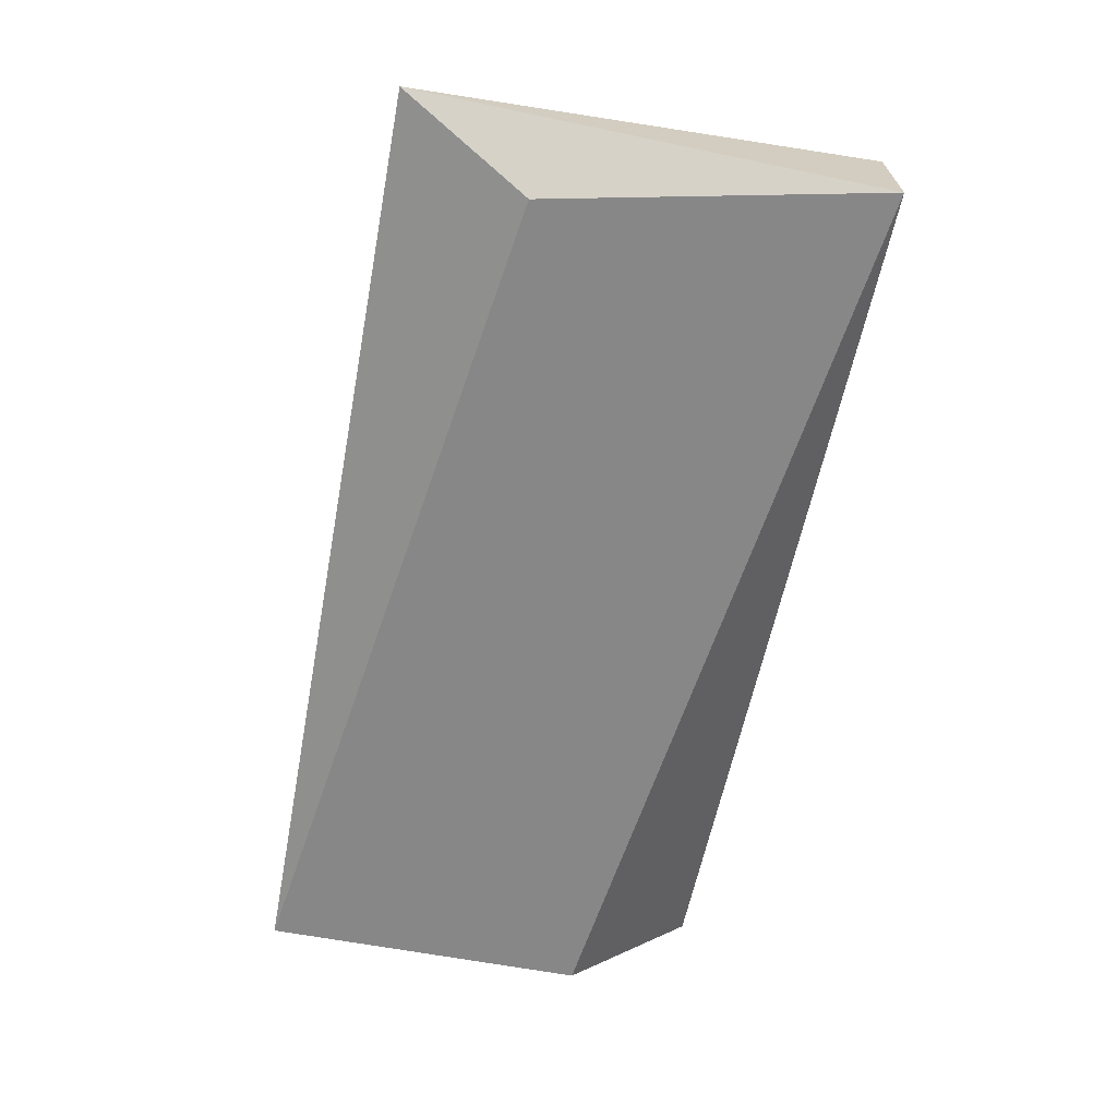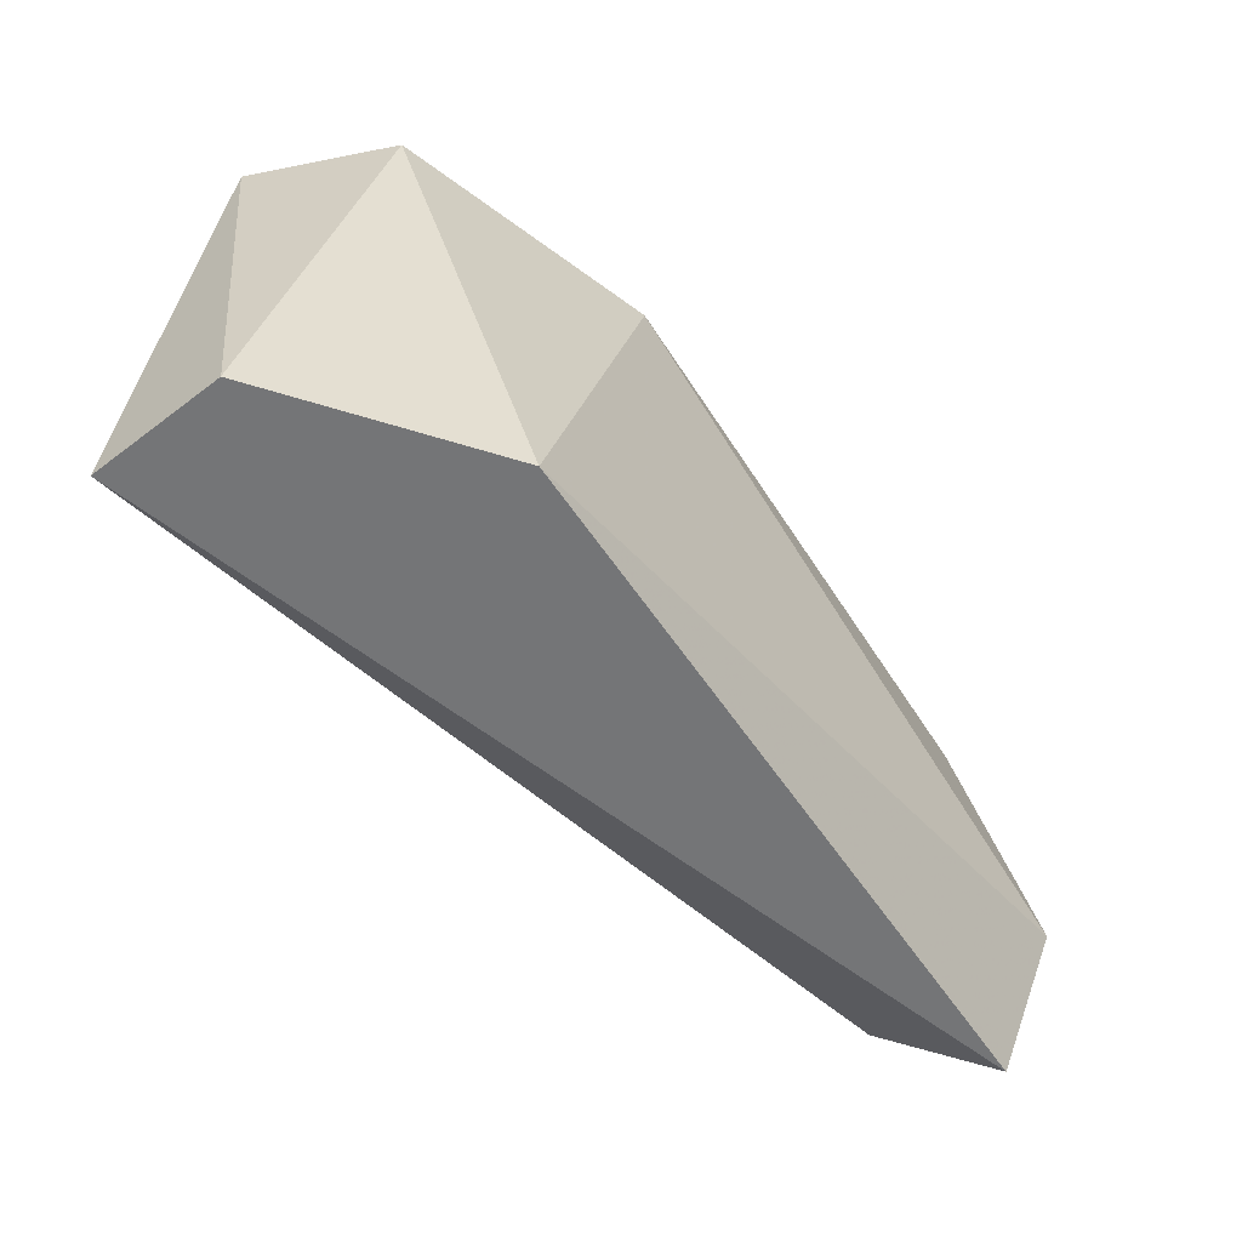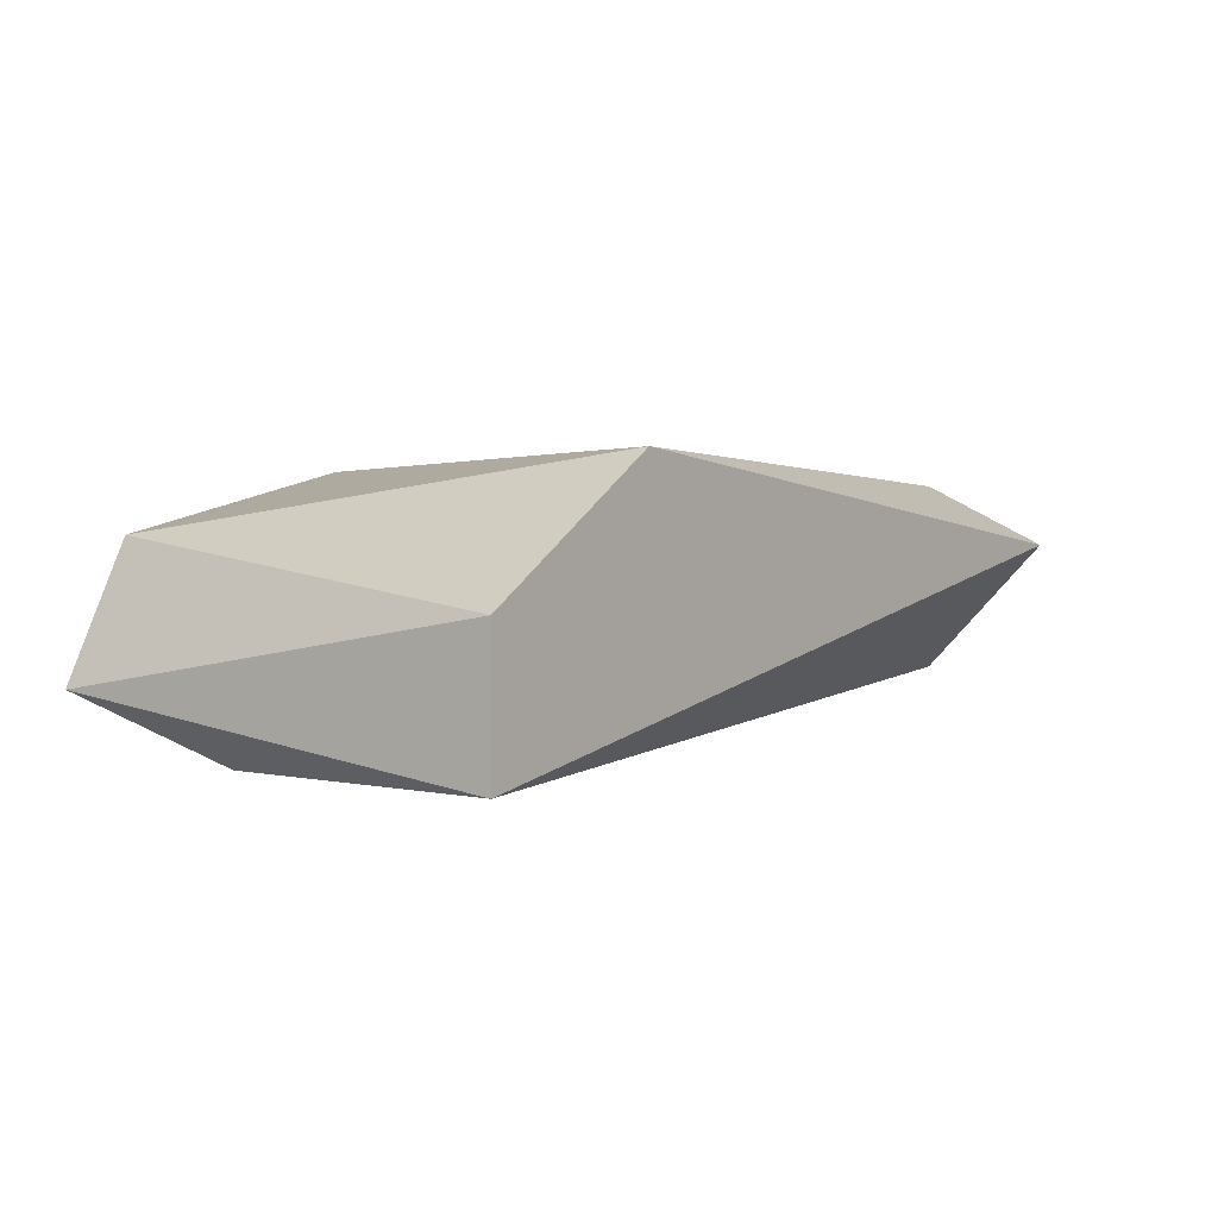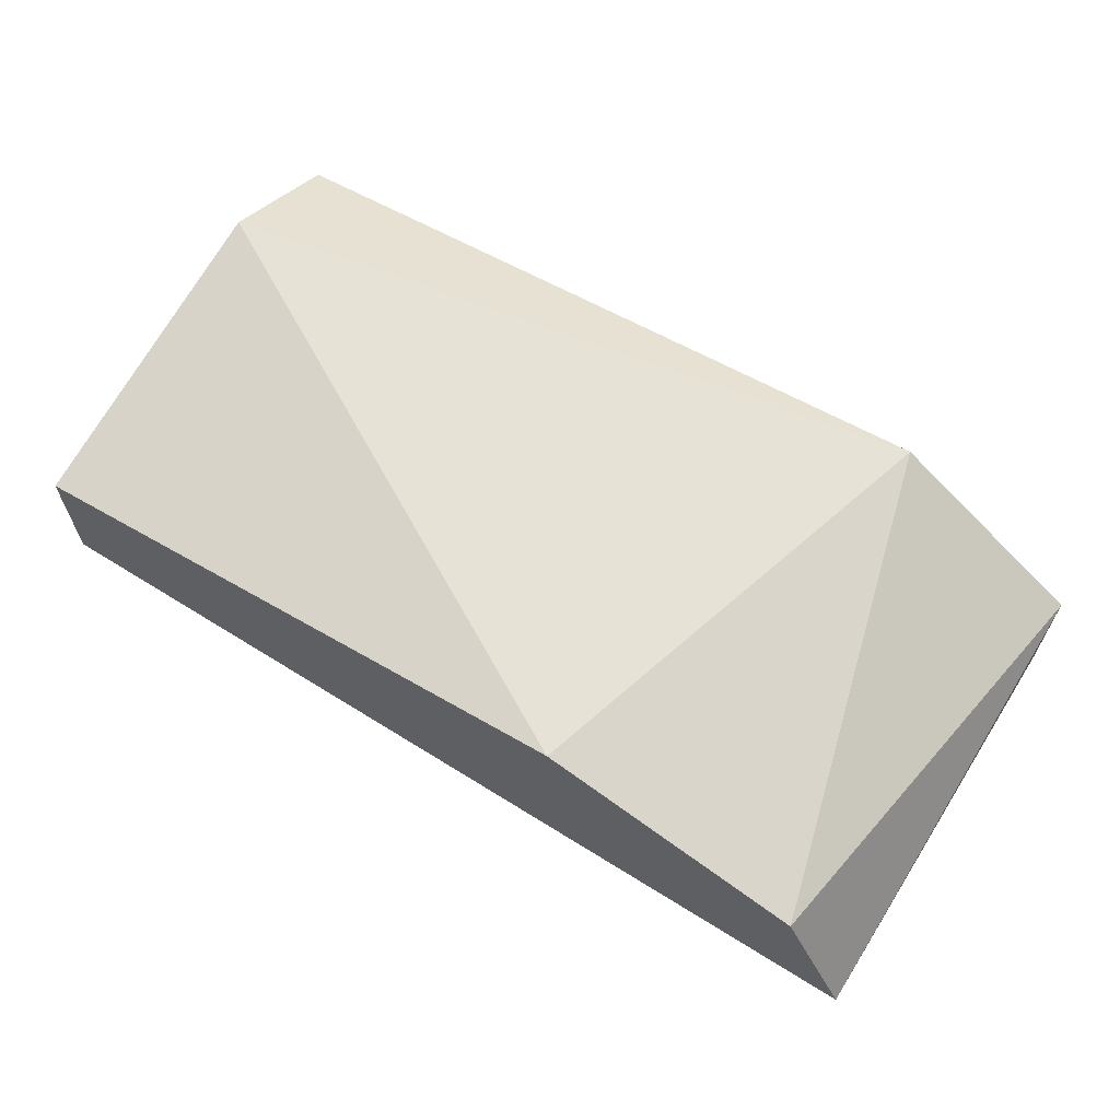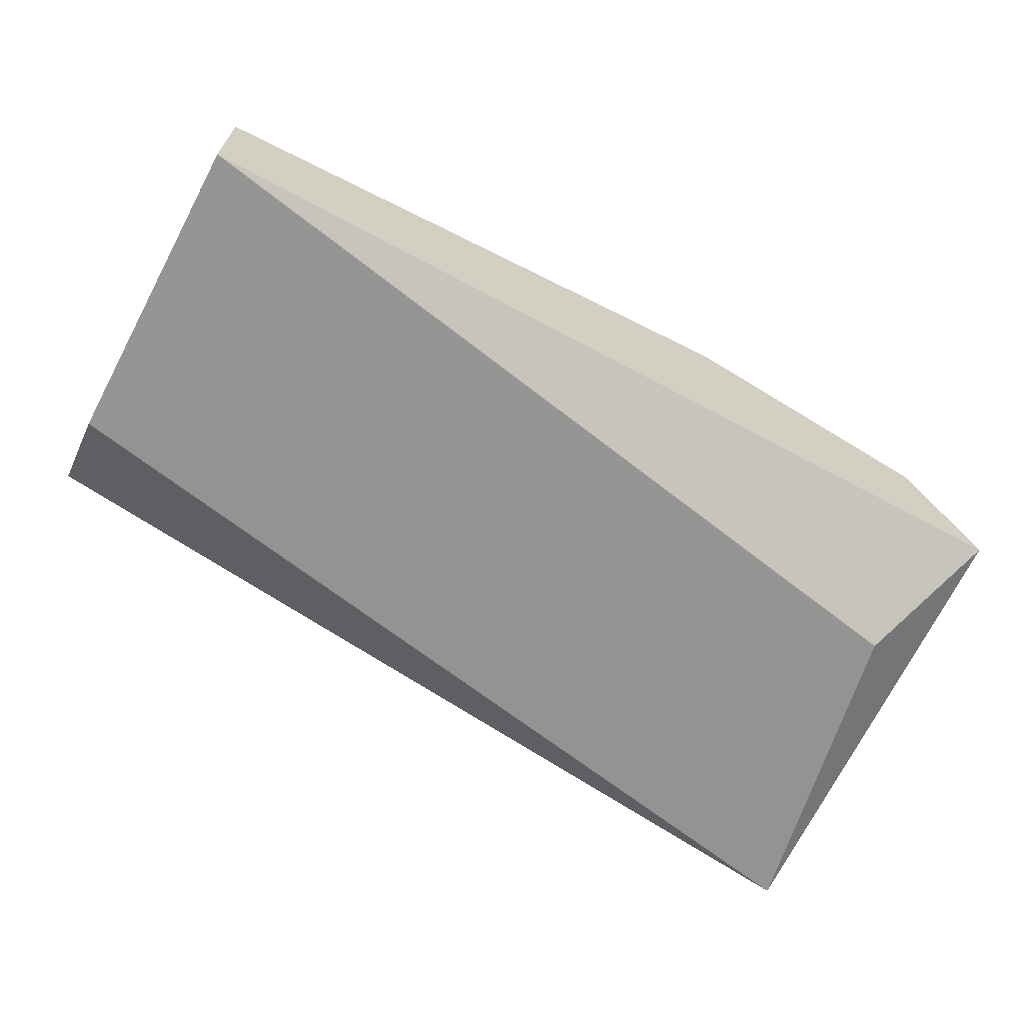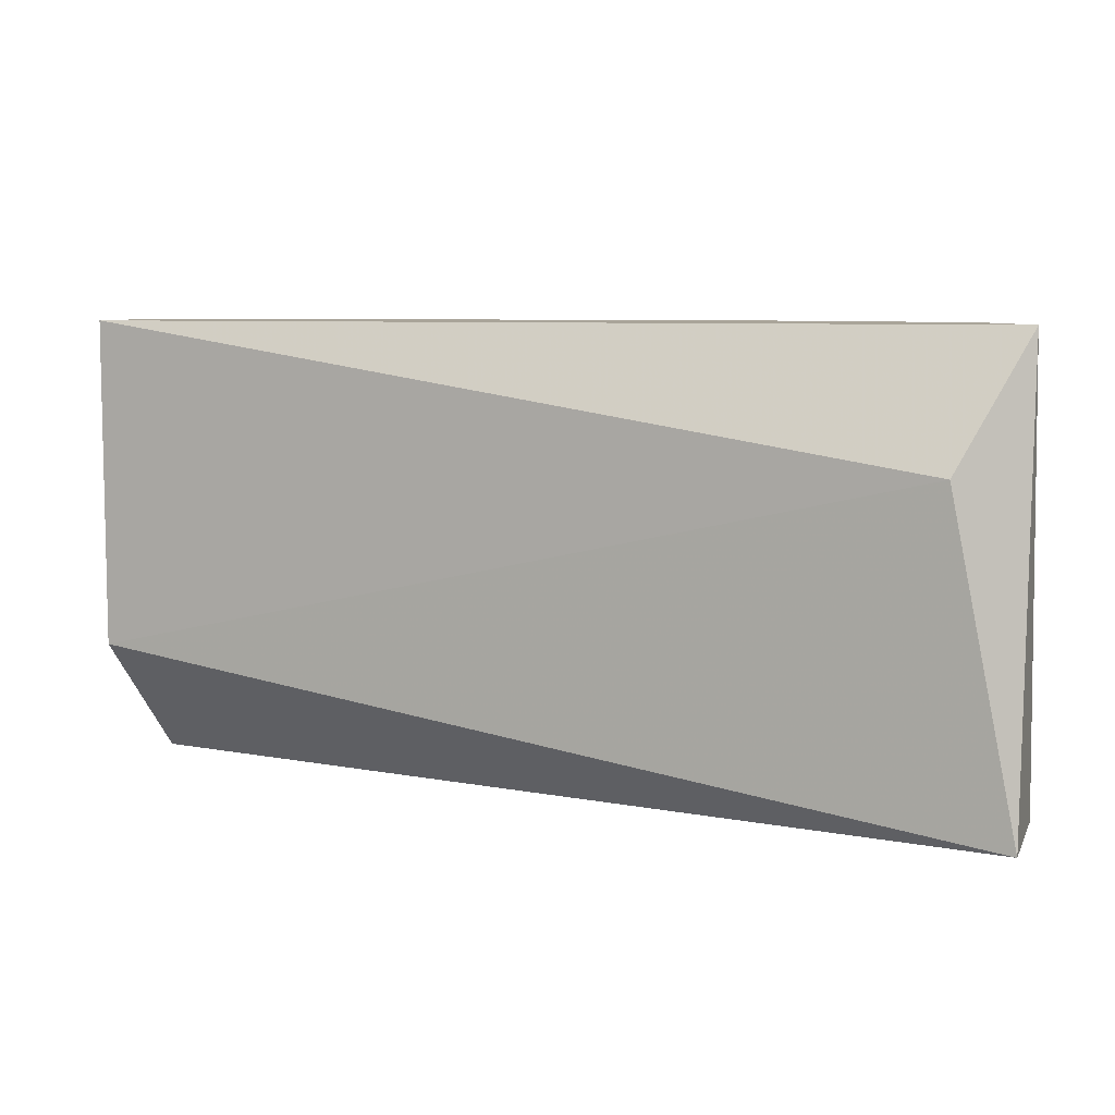
<metadata>
{"format":"obj","ext":"obj","renderer":"f3d","projection":"perspective","resolution":1024,"background":"white","views":[{"elev":-66.8,"azim":79.7,"up":"+Y"},{"elev":-56.5,"azim":128.3,"up":"+Z"},{"elev":0.5,"azim":126.0,"up":"+Y"},{"elev":63.8,"azim":32.3,"up":"+Y"},{"elev":-66.1,"azim":-28.4,"up":"+Y"},{"elev":7.3,"azim":17.3,"up":"+Z"}]}
</metadata>
<code>
v 0.004916 0.02351 0.000984
v 0.002415 0.02351 0.00974
v -0.008841 0.02351 0.003486
v -0.008841 0.02226 0.000984
v -0.008841 0.02226 0.00974
v -0.008841 0.01976 0.00974
v -0.008841 0.01976 0.003486
v 0.008672 0.01851 0.000984
v 0.008672 0.02101 0.000984
v 0.008672 0.01976 0.00974
v 0.007421 0.01851 0.007237
v 0.007421 0.02226 0.00974
f 1 12 9
f 7 4 8
f 4 7 6
f 8 4 1
f 2 6 10
f 4 6 3
f 1 4 3
f 2 1 3
f 6 2 5
f 2 3 5
f 3 6 5
f 7 8 11
f 6 7 11
f 8 10 11
f 10 6 11
f 1 2 12
f 2 10 12
f 12 10 9
f 8 1 9
f 10 8 9

</code>
